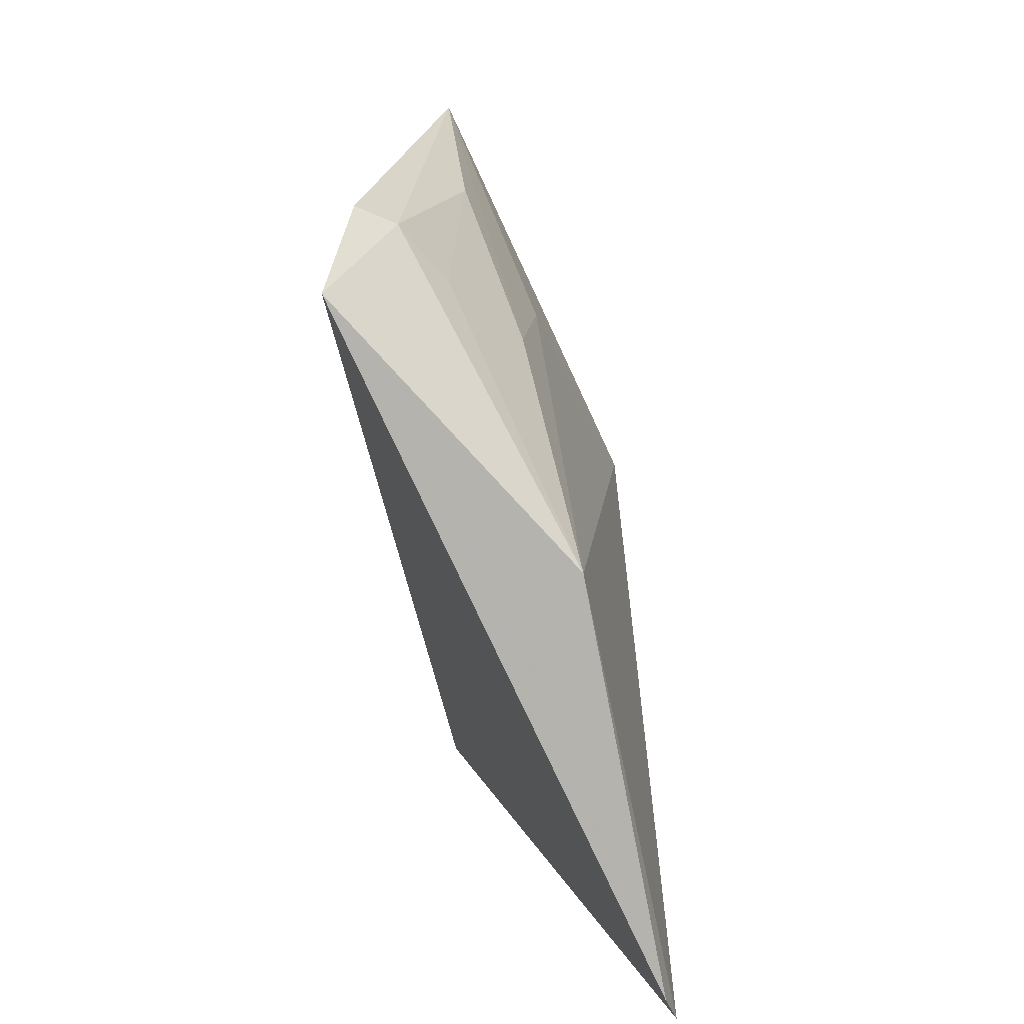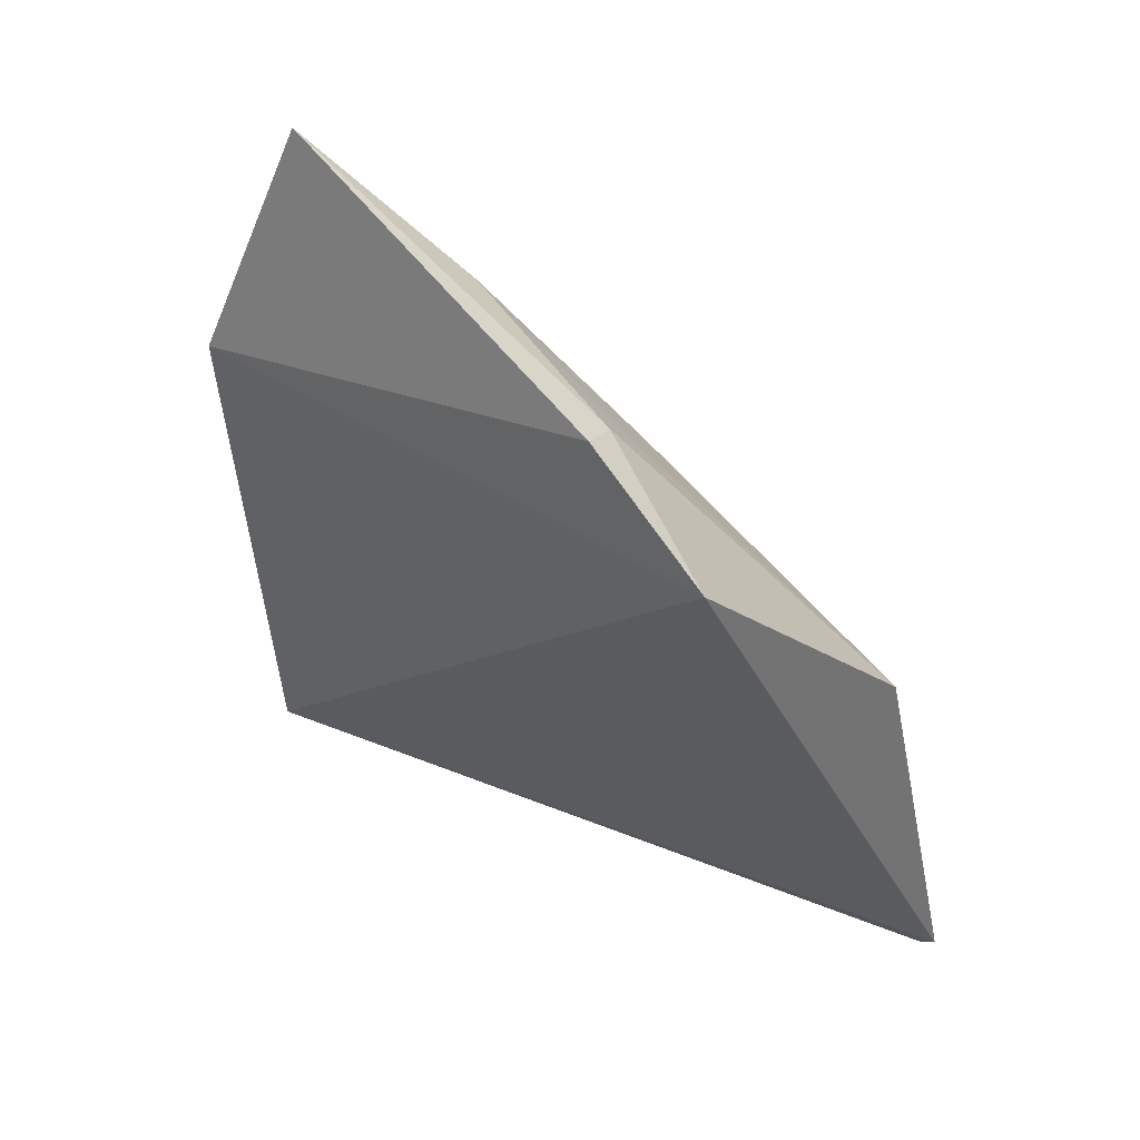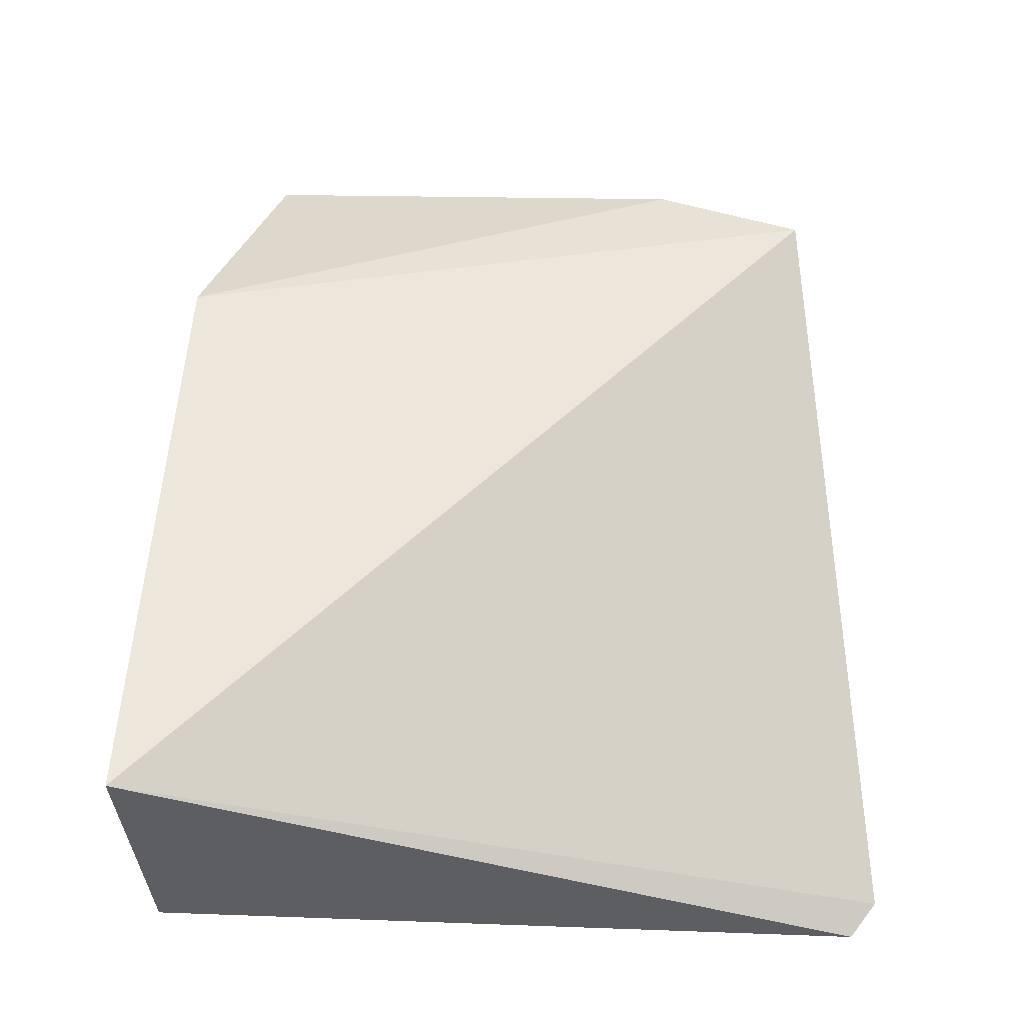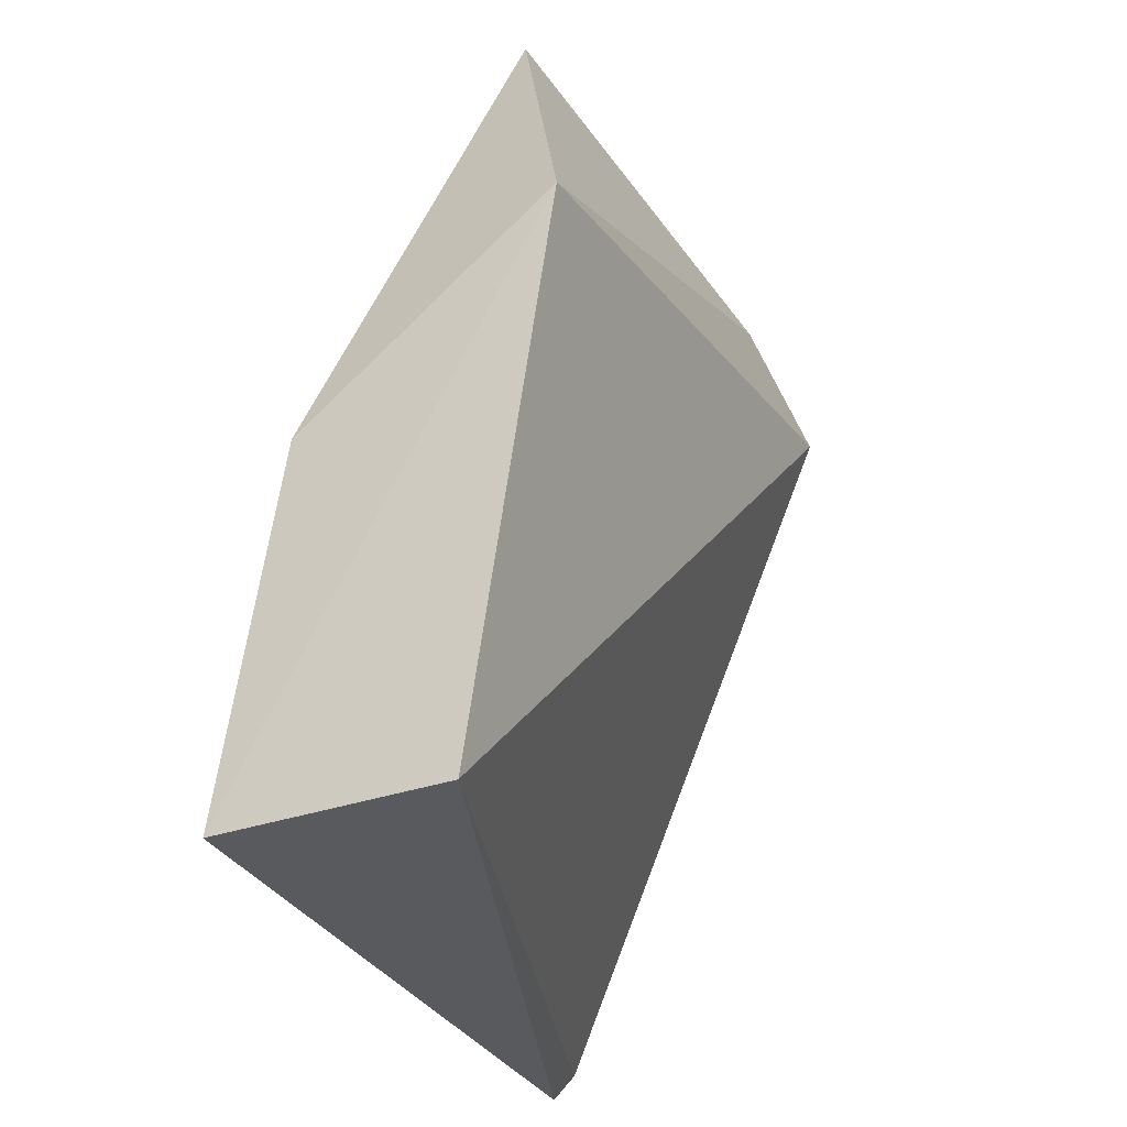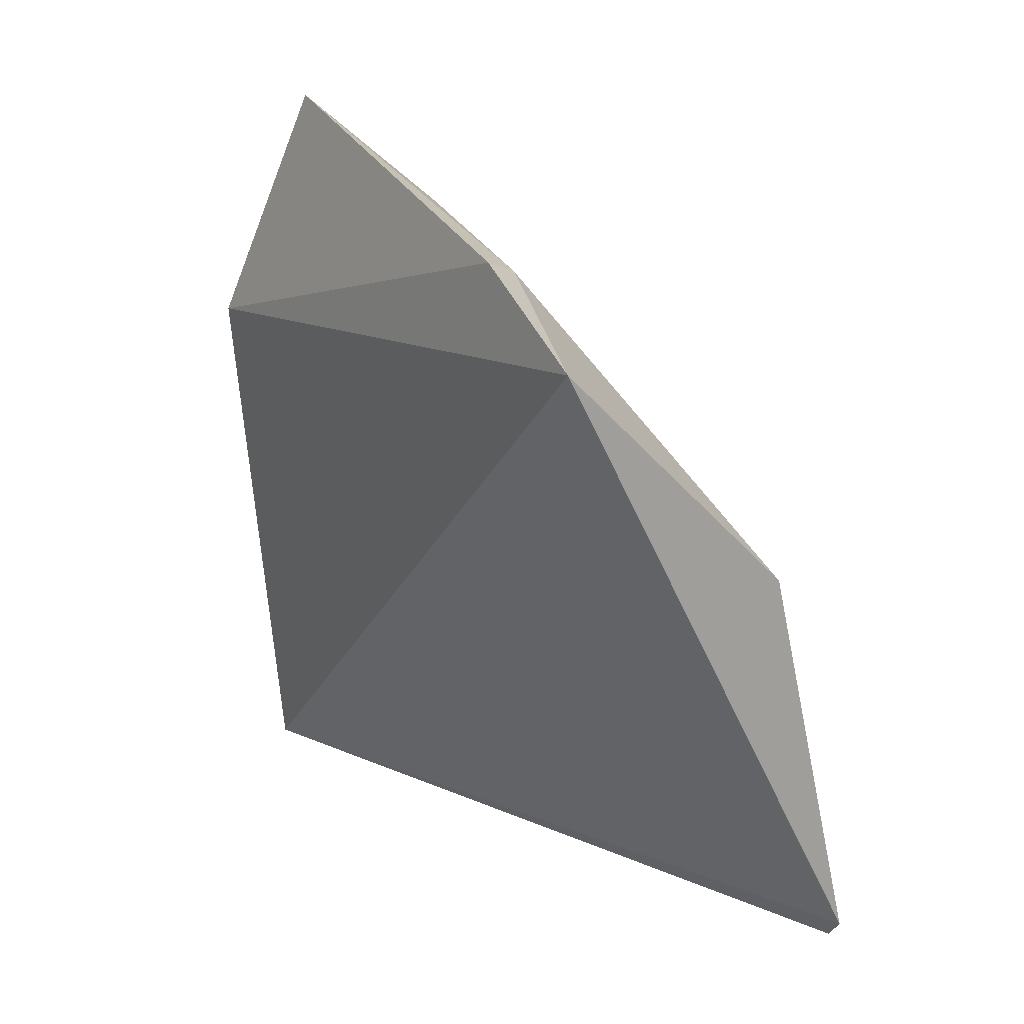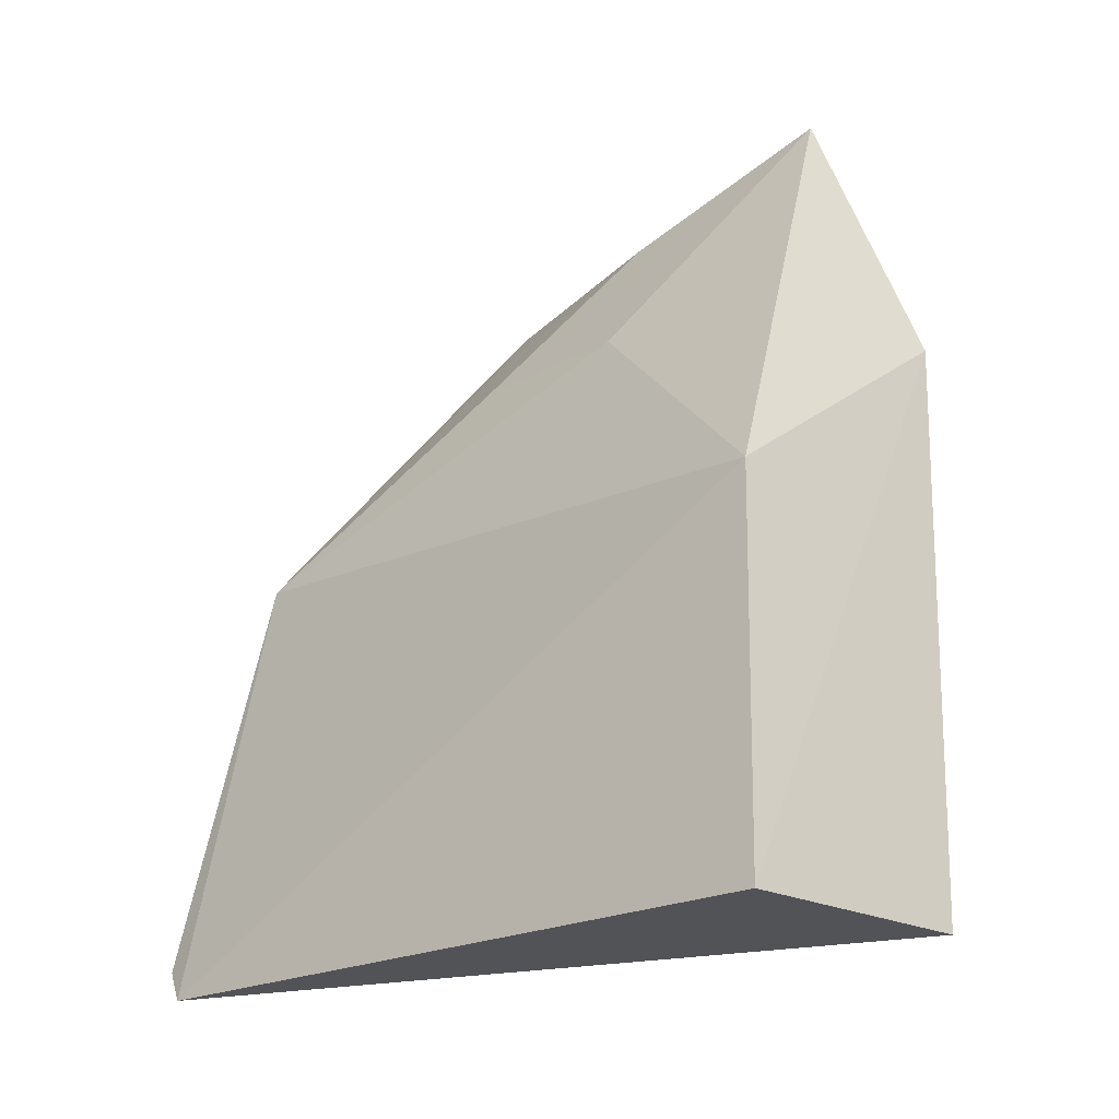
<metadata>
{"format":"obj","ext":"obj","renderer":"f3d","projection":"perspective","resolution":1024,"background":"white","views":[{"elev":13.9,"azim":1.2,"up":"+Z"},{"elev":42.7,"azim":-45.8,"up":"+Z"},{"elev":-40.5,"azim":-92.0,"up":"+Z"},{"elev":-30.6,"azim":-156.1,"up":"+Z"},{"elev":23.3,"azim":-36.3,"up":"+Z"},{"elev":-20.4,"azim":132.2,"up":"+Z"}]}
</metadata>
<code>
v 0.02521 -0.02755 0.06574
v 0.03728 -0.05805 0.02477
v 0.03692 -0.02351 0.02527
v 0.02512 -0.02222 0.025
v 0.02091 -0.056 0.05902
v 0.0219 -0.02384 0.05358
v 0.03498 -0.0248 0.0443
v 0.03268 -0.05754 0.04656
v 0.03669 -0.05933 0.02633
v 0.02176 -0.04896 0.06224
v 0.03032 -0.03648 0.05516
v 0.02655 -0.0376 0.06196
v 0.02377 -0.04817 0.06129
v 0.02973 -0.04497 0.0552
v 0.02615 -0.0479 0.05854
f 3 2 4
f 6 3 4
f 6 4 5
f 7 2 3
f 7 6 1
f 7 3 6
f 8 2 7
f 9 5 4
f 9 4 2
f 9 8 5
f 9 2 8
f 10 6 5
f 10 1 6
f 11 8 7
f 11 7 1
f 13 10 5
f 13 5 8
f 13 12 1
f 13 1 10
f 14 11 1
f 14 1 12
f 14 8 11
f 15 13 8
f 15 8 14
f 15 14 12
f 15 12 13

</code>
